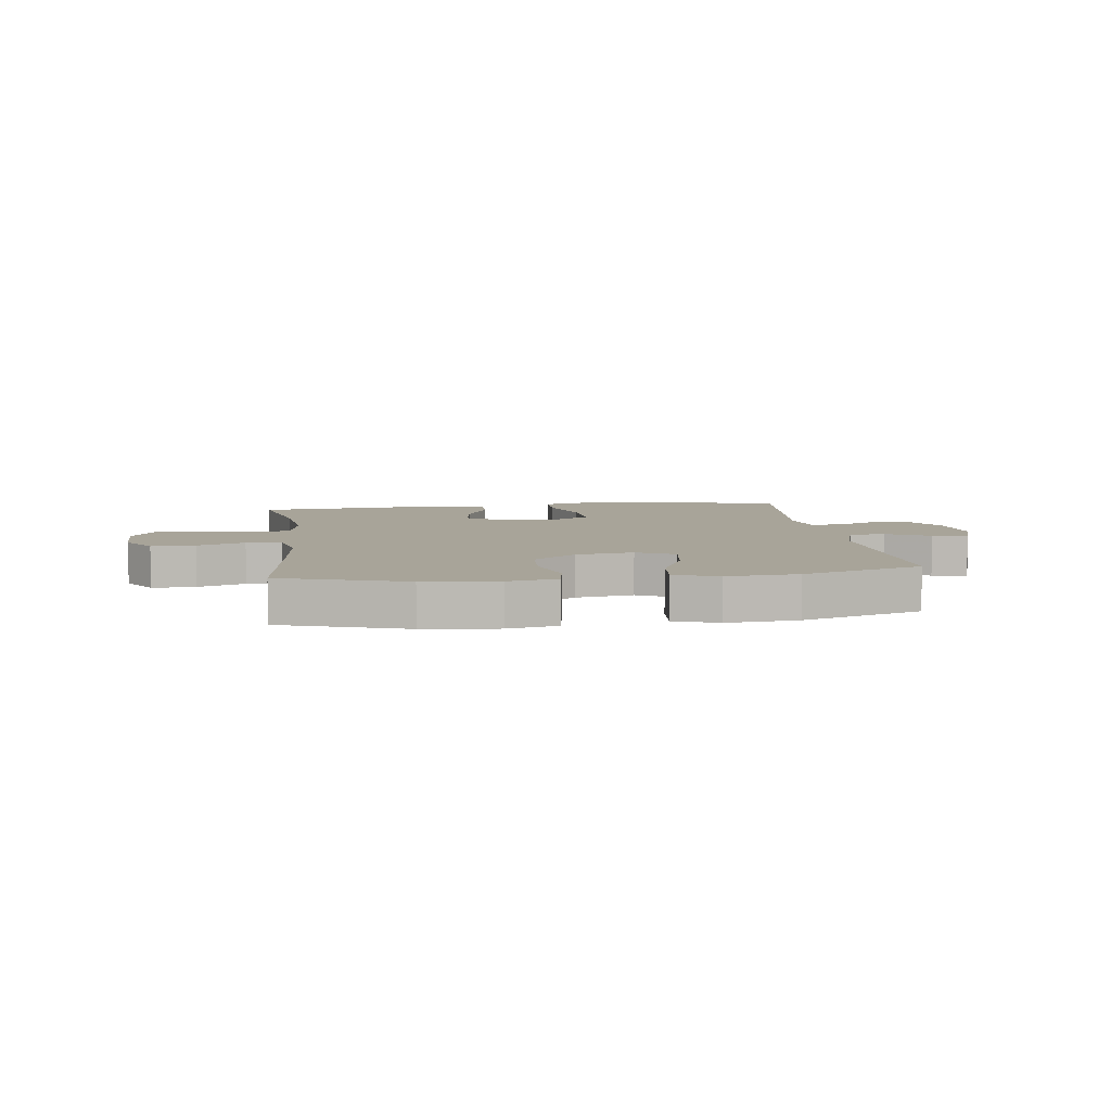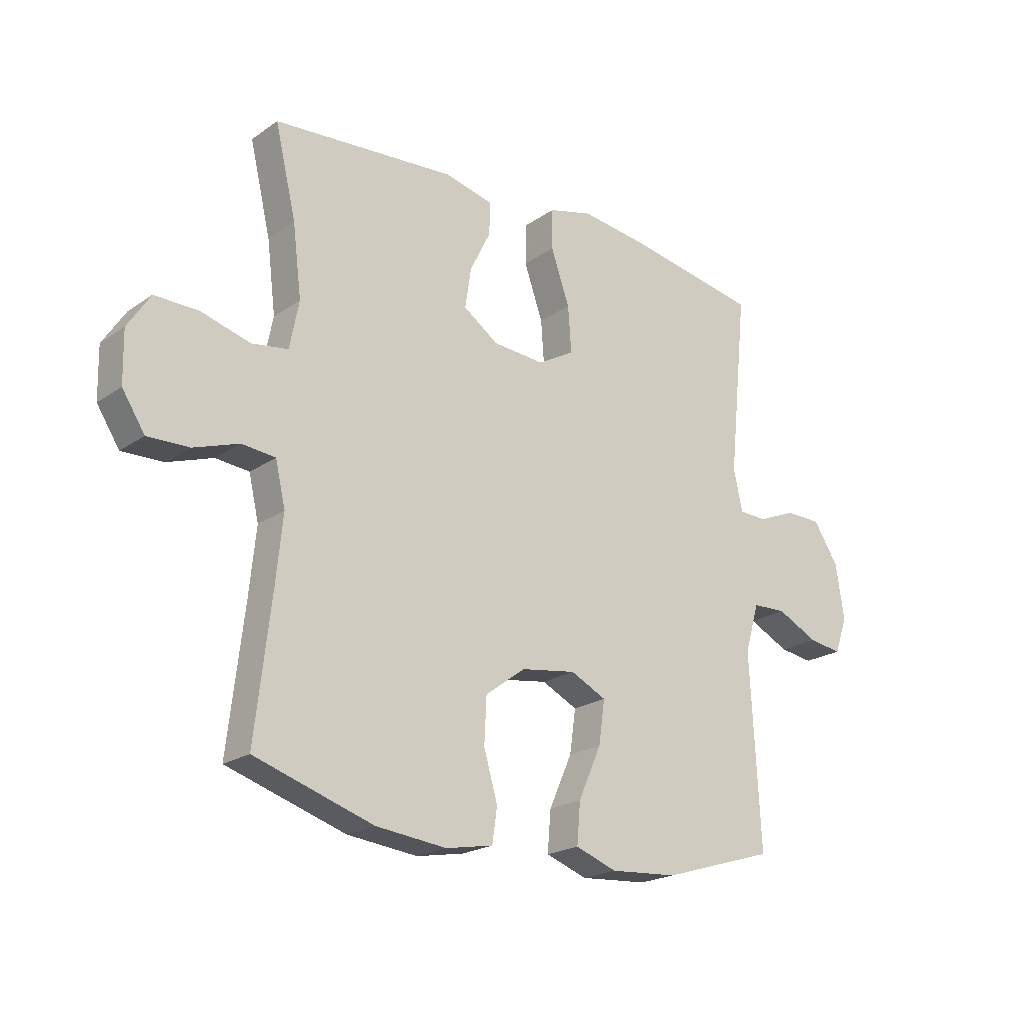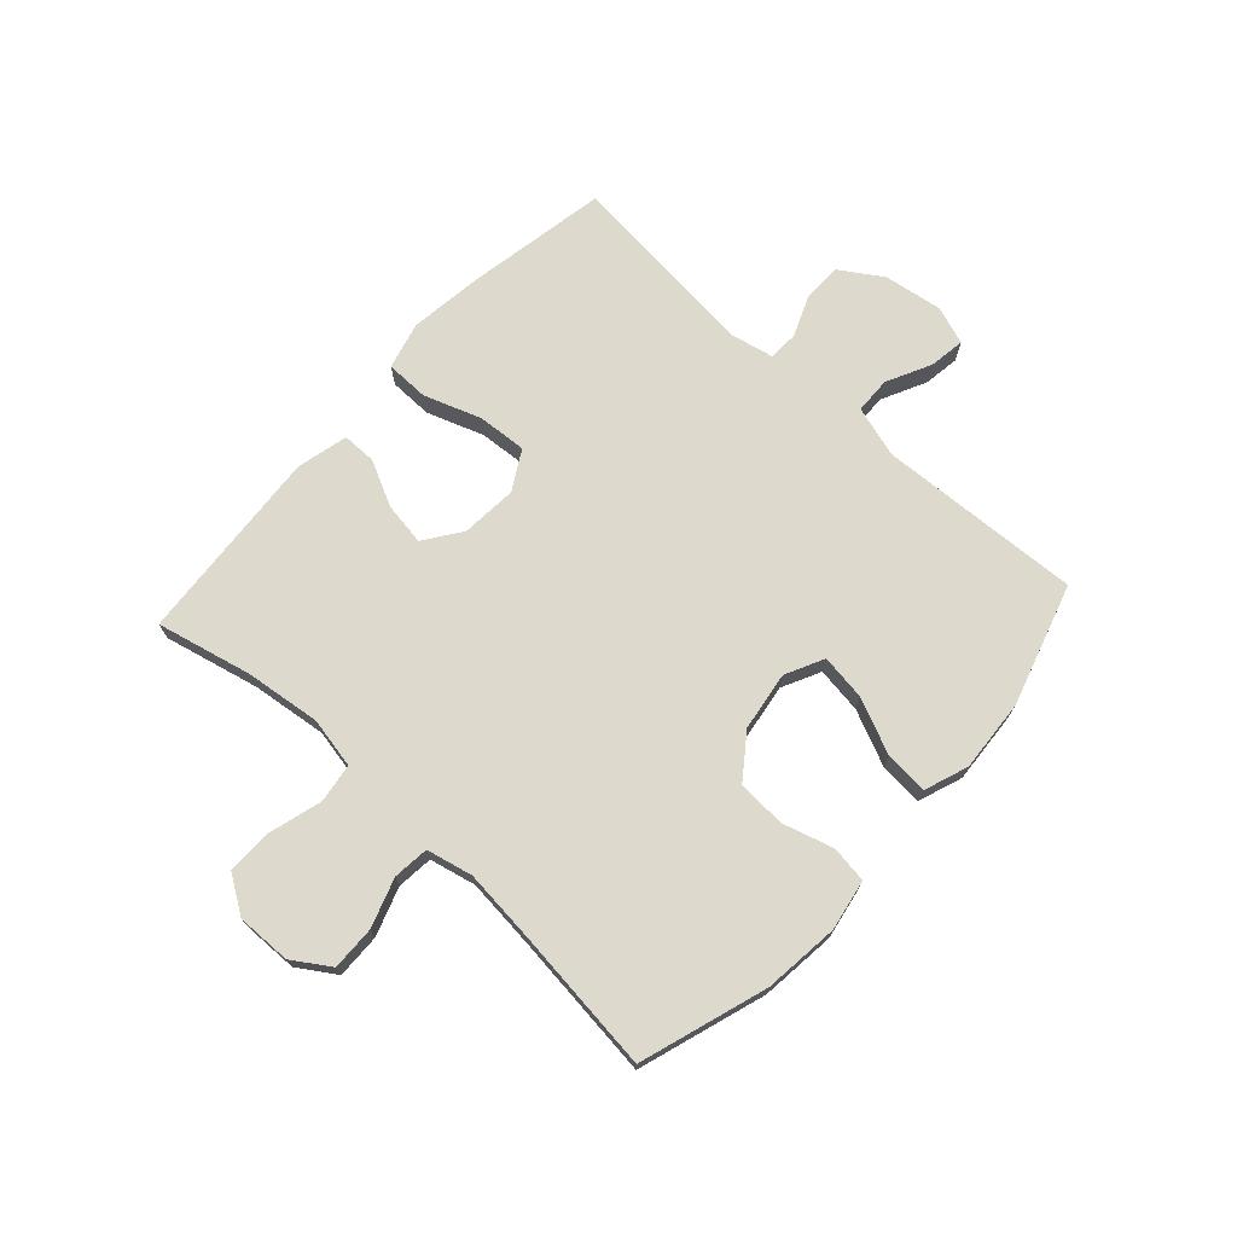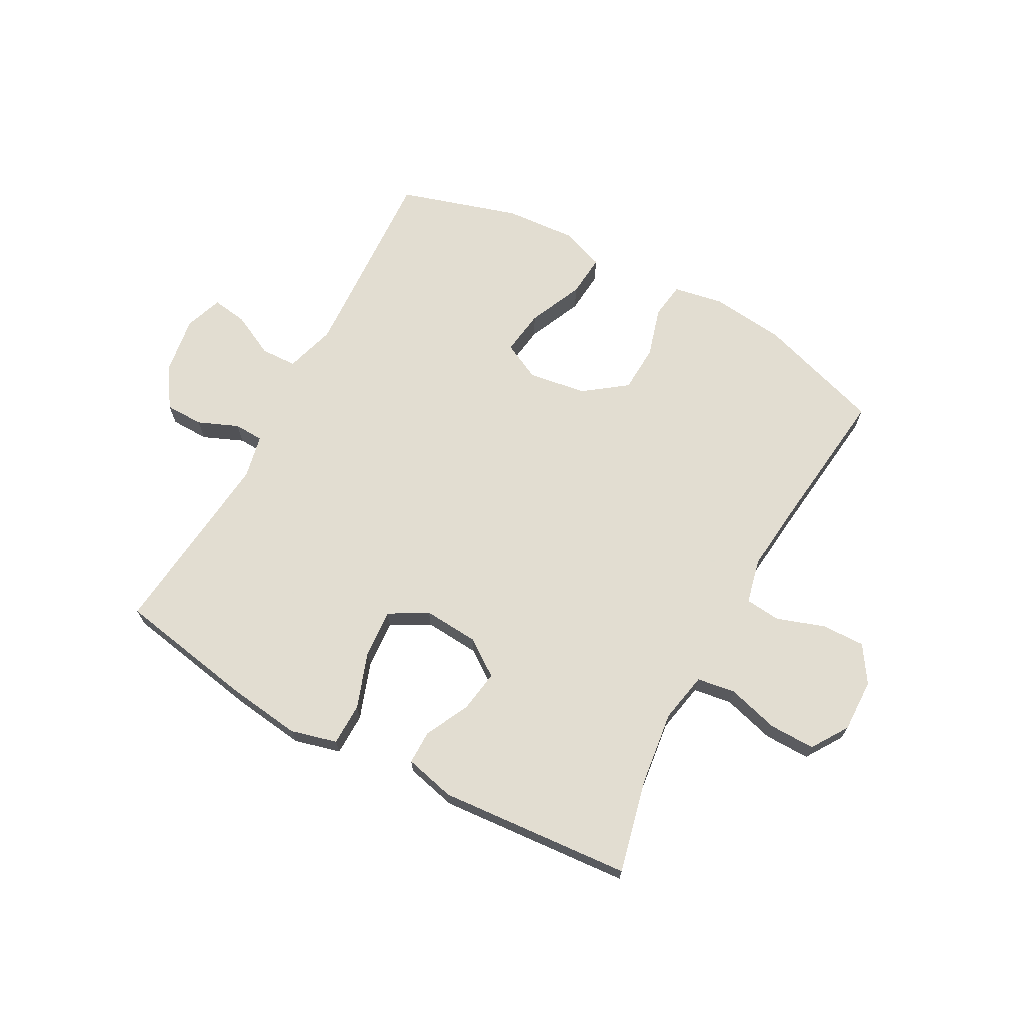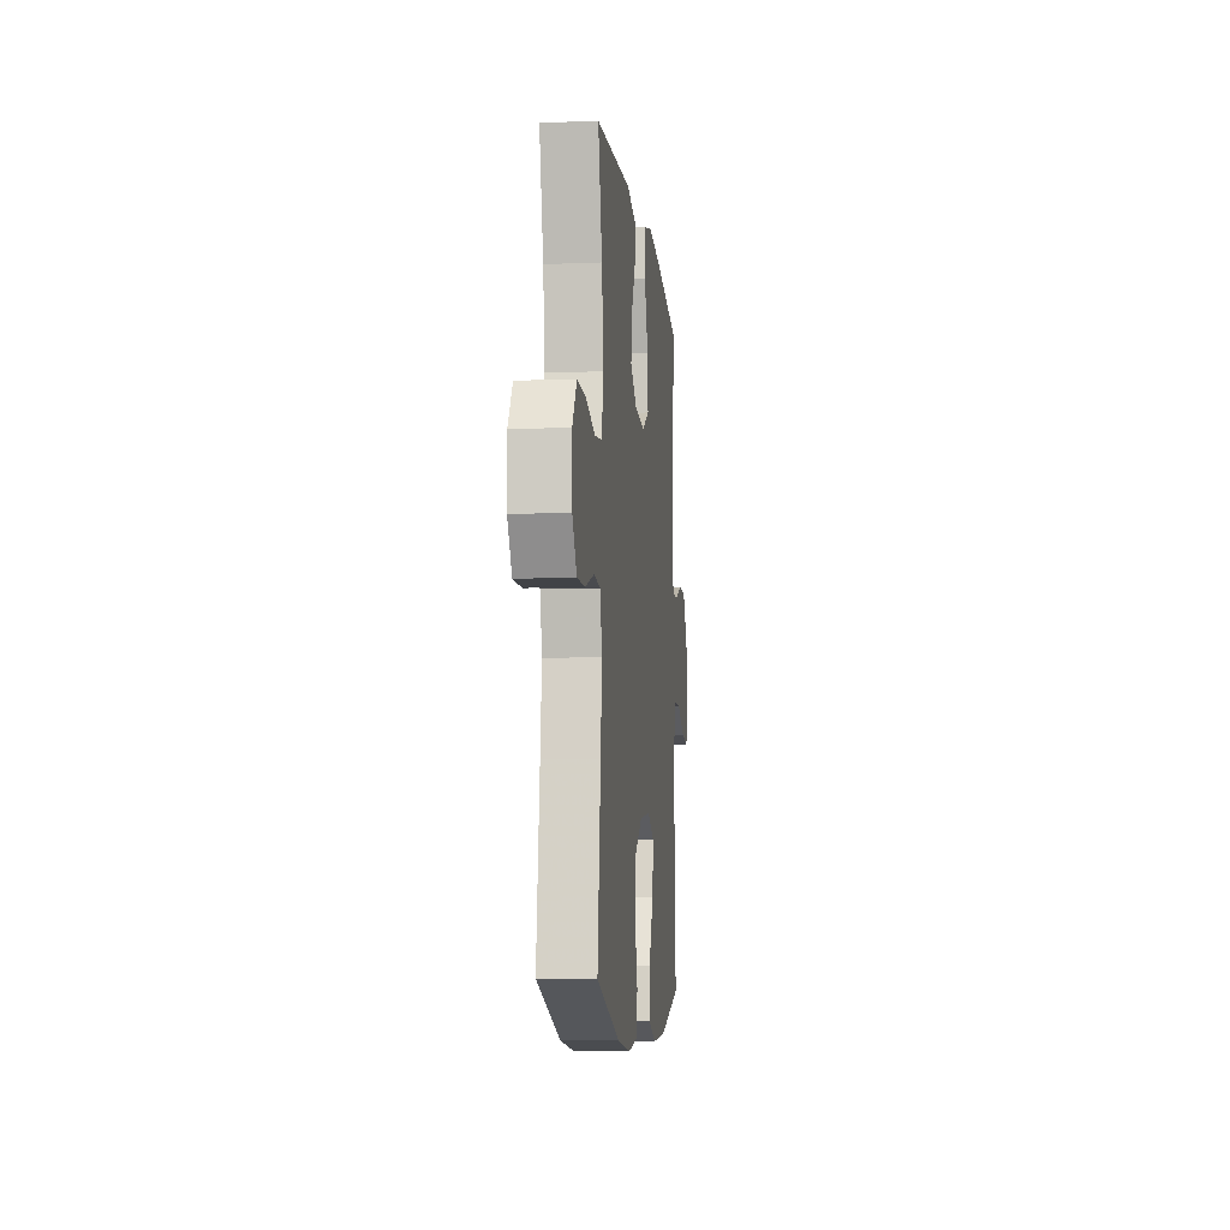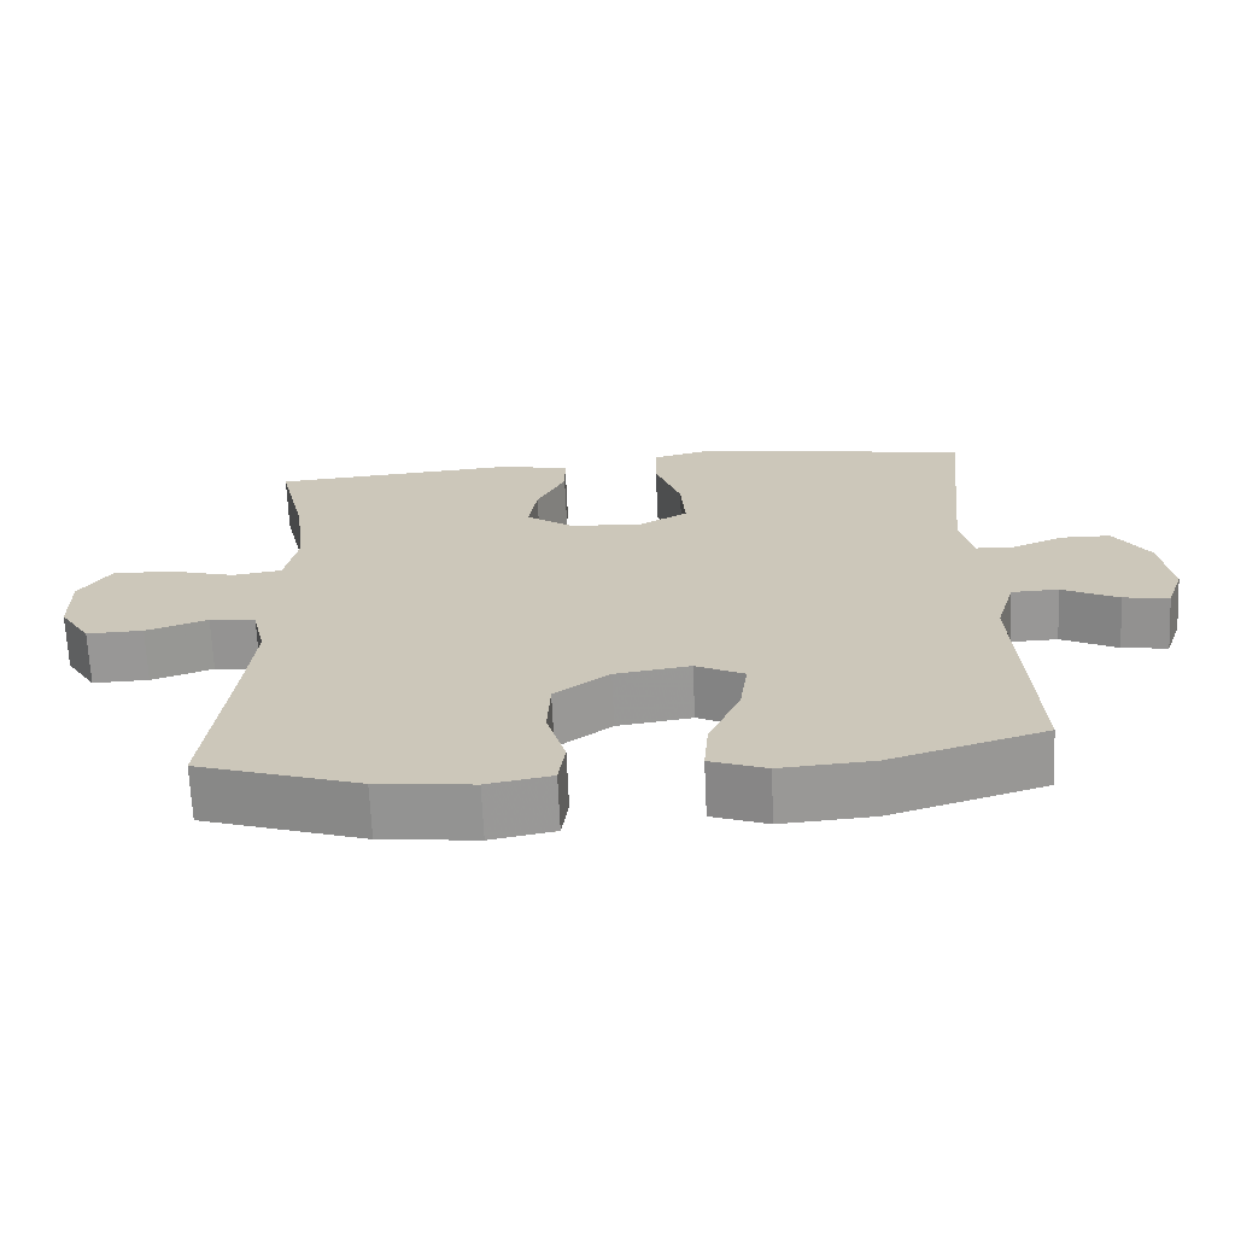
<metadata>
{"format":"obj","ext":"obj","renderer":"f3d","projection":"perspective","resolution":1024,"background":"white","views":[{"elev":7.1,"azim":172.3,"up":"+Y"},{"elev":-21.0,"azim":140.6,"up":"+Z"},{"elev":71.9,"azim":132.4,"up":"+Y"},{"elev":68.6,"azim":28.5,"up":"+Y"},{"elev":-8.7,"azim":96.3,"up":"+Z"},{"elev":-68.0,"azim":-177.4,"up":"+Z"}]}
</metadata>
<code>
v -0.5 0.07 0.5
v -0.26 0.07 0.543
v -0.135 0.07 0.559
v -0.055 0.07 0.538
v -0.054 0.07 0.465
v -0.088 0.07 0.368
v -0.094 0.07 0.285
v -0.028 0.07 0.247
v 0.067 0.07 0.254
v 0.13 0.07 0.298
v 0.119 0.07 0.37
v 0.081 0.07 0.447
v 0.081 0.07 0.505
v 0.168 0.07 0.526
v 0.5 0.07 0.5
v 0.462 0.07 0.339
v 0.446 0.07 0.211
v 0.463 0.07 0.125
v 0.529 0.07 0.115
v 0.618 0.07 0.14
v 0.697 0.07 0.141
v 0.738 0.07 0.078
v 0.736 0.07 -0.014
v 0.695 0.07 -0.077
v 0.62 0.07 -0.075
v 0.538 0.07 -0.047
v 0.477 0.07 -0.053
v 0.459 0.07 -0.131
v 0.471 0.07 -0.25
v 0.5 0.07 -0.5
v 0.285 0.07 -0.569
v 0.157 0.07 -0.583
v 0.071 0.07 -0.567
v 0.062 0.07 -0.505
v 0.087 0.07 -0.419
v 0.083 0.07 -0.337
v 0.01 0.07 -0.283
v -0.09 0.07 -0.268
v -0.155 0.07 -0.3
v -0.144 0.07 -0.378
v -0.102 0.07 -0.472
v -0.096 0.07 -0.545
v -0.171 0.07 -0.572
v -0.294 0.07 -0.563
v -0.5 0.07 -0.5
v -0.482 0.07 -0.155
v -0.508 0.07 -0.068
v -0.57 0.07 -0.066
v -0.645 0.07 -0.103
v -0.706 0.07 -0.112
v -0.729 0.07 -0.047
v -0.714 0.07 0.052
v -0.668 0.07 0.123
v -0.602 0.07 0.124
v -0.533 0.07 0.095
v -0.482 0.07 0.097
v -0.466 0.07 0.172
v -0.5 0 0.5
v -0.26 0 0.543
v -0.135 0 0.559
v -0.055 0 0.538
v -0.054 0 0.465
v -0.088 0 0.368
v -0.094 0 0.285
v -0.028 0 0.247
v 0.067 0 0.254
v 0.13 0 0.298
v 0.119 0 0.37
v 0.081 0 0.447
v 0.081 0 0.505
v 0.168 0 0.526
v 0.5 0 0.5
v 0.462 0 0.339
v 0.446 0 0.211
v 0.463 0 0.125
v 0.529 0 0.115
v 0.618 0 0.14
v 0.697 0 0.141
v 0.738 0 0.078
v 0.736 0 -0.014
v 0.695 0 -0.077
v 0.62 0 -0.075
v 0.538 0 -0.047
v 0.477 0 -0.053
v 0.459 0 -0.131
v 0.471 0 -0.25
v 0.5 0 -0.5
v 0.285 0 -0.569
v 0.157 0 -0.583
v 0.071 0 -0.567
v 0.062 0 -0.505
v 0.087 0 -0.419
v 0.083 0 -0.337
v 0.01 0 -0.283
v -0.09 0 -0.268
v -0.155 0 -0.3
v -0.144 0 -0.378
v -0.102 0 -0.472
v -0.096 0 -0.545
v -0.171 0 -0.572
v -0.294 0 -0.563
v -0.5 0 -0.5
v -0.482 0 -0.155
v -0.508 0 -0.068
v -0.57 0 -0.066
v -0.645 0 -0.103
v -0.706 0 -0.112
v -0.729 0 -0.047
v -0.714 0 0.052
v -0.668 0 0.123
v -0.602 0 0.124
v -0.533 0 0.095
v -0.482 0 0.097
v -0.466 0 0.172
f 53 54 55
f 52 53 55
f 51 52 55
f 50 51 55
f 49 50 55
f 48 49 55
f 47 48 55 56
f 46 47 56 57
f 44 45 46
f 43 44 46
f 42 43 46
f 41 42 46
f 40 41 46
f 39 40 46 57
f 33 34 35
f 32 33 35
f 31 32 35
f 30 31 35
f 29 30 35
f 28 29 35 36
f 27 28 36 37
f 24 25 26
f 23 24 26
f 22 23 26
f 21 22 26
f 20 21 26
f 19 20 26
f 18 19 26 27
f 27 37 38
f 18 27 38
f 17 18 38
f 14 15 16
f 13 14 16
f 12 13 16
f 11 12 16
f 10 11 16 17
f 4 5 6
f 3 4 6
f 2 3 6
f 1 2 6
f 57 1 6
f 57 6 7
f 39 57 7 8
f 17 38 39
f 10 17 39
f 9 10 39
f 8 9 39
f 112 111 110
f 112 110 109
f 112 109 108
f 112 108 107
f 112 107 106
f 112 106 105
f 113 112 105 104
f 114 113 104 103
f 103 102 101
f 103 101 100
f 103 100 99
f 103 99 98
f 103 98 97
f 114 103 97 96
f 92 91 90
f 92 90 89
f 92 89 88
f 92 88 87
f 92 87 86
f 93 92 86 85
f 94 93 85 84
f 83 82 81
f 83 81 80
f 83 80 79
f 83 79 78
f 83 78 77
f 83 77 76
f 84 83 76 75
f 95 94 84
f 95 84 75
f 95 75 74
f 73 72 71
f 73 71 70
f 73 70 69
f 73 69 68
f 74 73 68 67
f 63 62 61
f 63 61 60
f 63 60 59
f 63 59 58
f 63 58 114
f 64 63 114
f 65 64 114 96
f 96 95 74
f 96 74 67
f 96 67 66
f 96 66 65
f 1 58 59 2
f 2 59 60 3
f 3 60 61 4
f 4 61 62 5
f 5 62 63 6
f 6 63 64 7
f 7 64 65 8
f 8 65 66 9
f 9 66 67 10
f 10 67 68 11
f 11 68 69 12
f 12 69 70 13
f 13 70 71 14
f 14 71 72 15
f 15 72 73 16
f 16 73 74 17
f 17 74 75 18
f 18 75 76 19
f 19 76 77 20
f 20 77 78 21
f 21 78 79 22
f 22 79 80 23
f 23 80 81 24
f 24 81 82 25
f 25 82 83 26
f 26 83 84 27
f 27 84 85 28
f 28 85 86 29
f 29 86 87 30
f 30 87 88 31
f 31 88 89 32
f 32 89 90 33
f 33 90 91 34
f 34 91 92 35
f 35 92 93 36
f 36 93 94 37
f 37 94 95 38
f 38 95 96 39
f 39 96 97 40
f 40 97 98 41
f 41 98 99 42
f 42 99 100 43
f 43 100 101 44
f 44 101 102 45
f 45 102 103 46
f 46 103 104 47
f 47 104 105 48
f 48 105 106 49
f 49 106 107 50
f 50 107 108 51
f 51 108 109 52
f 52 109 110 53
f 53 110 111 54
f 54 111 112 55
f 55 112 113 56
f 56 113 114 57
f 57 114 58 1

</code>
